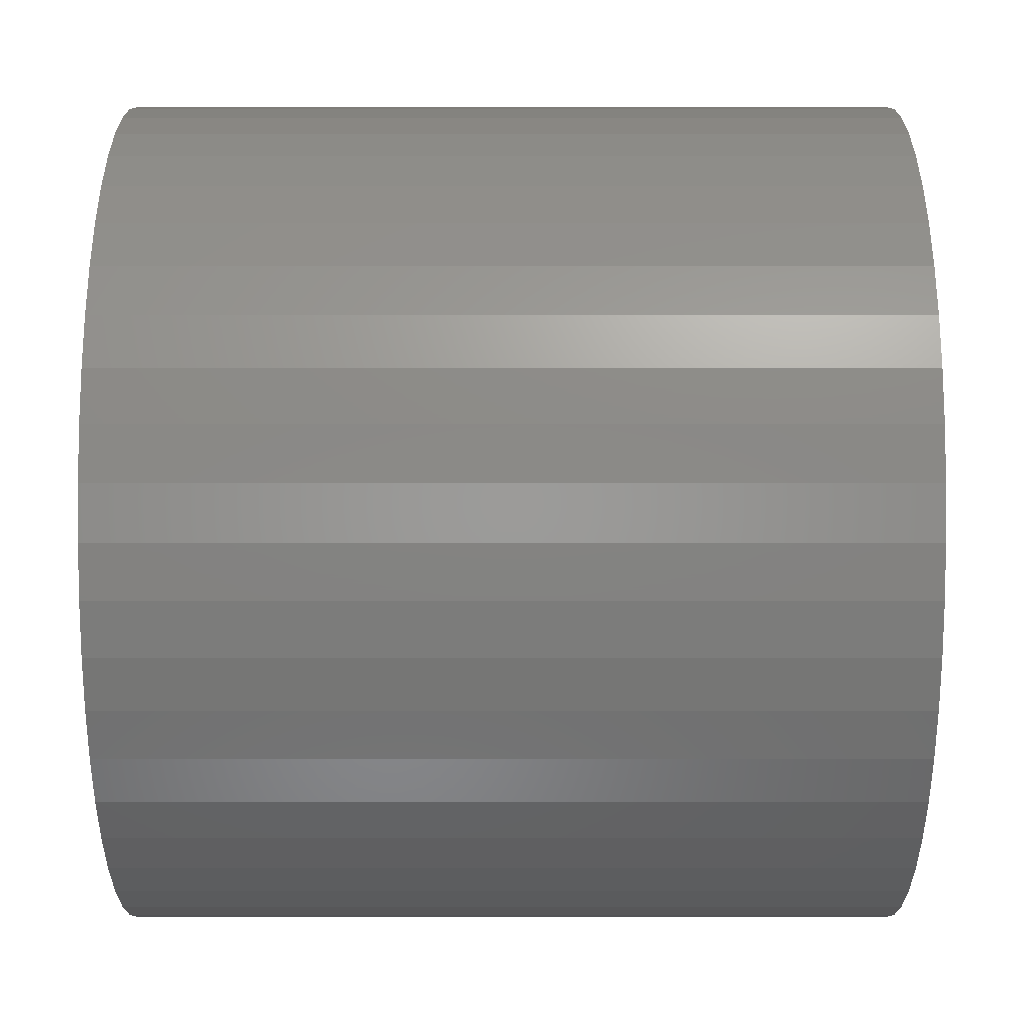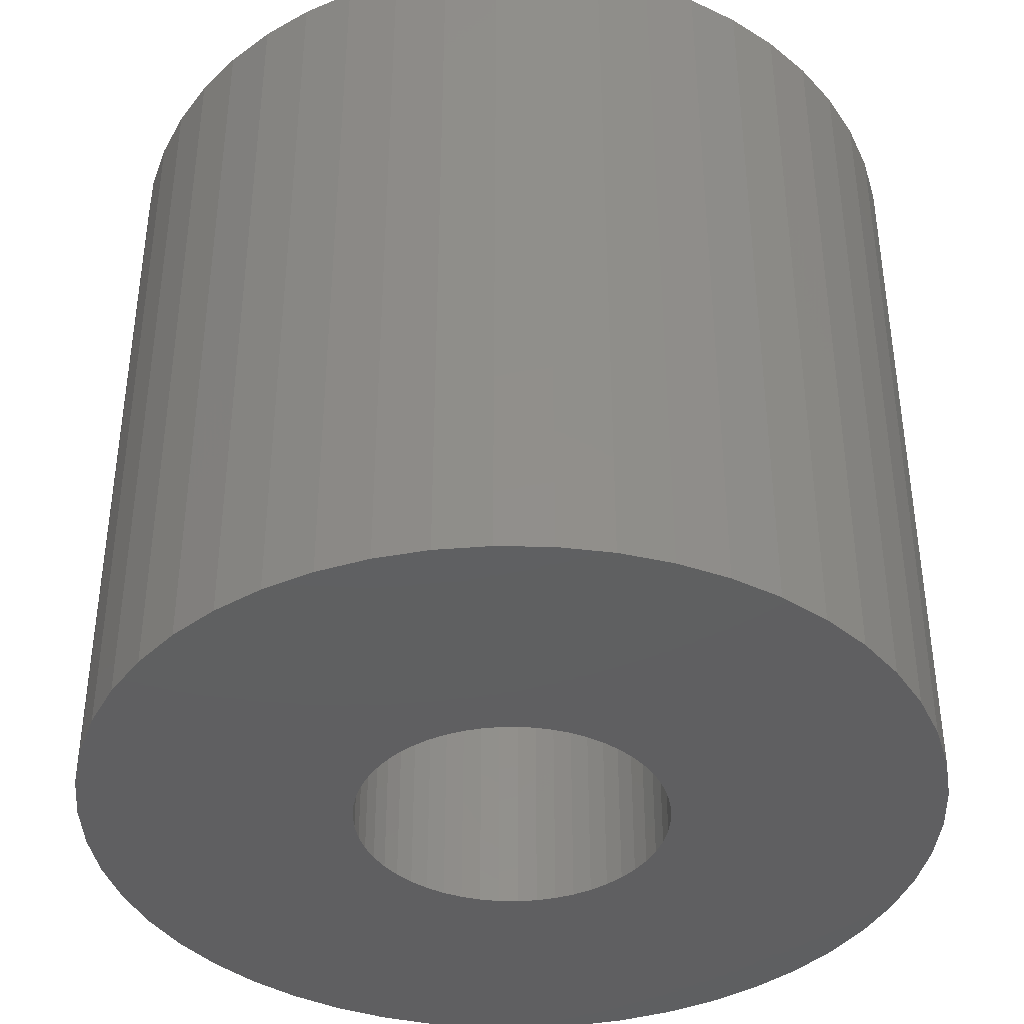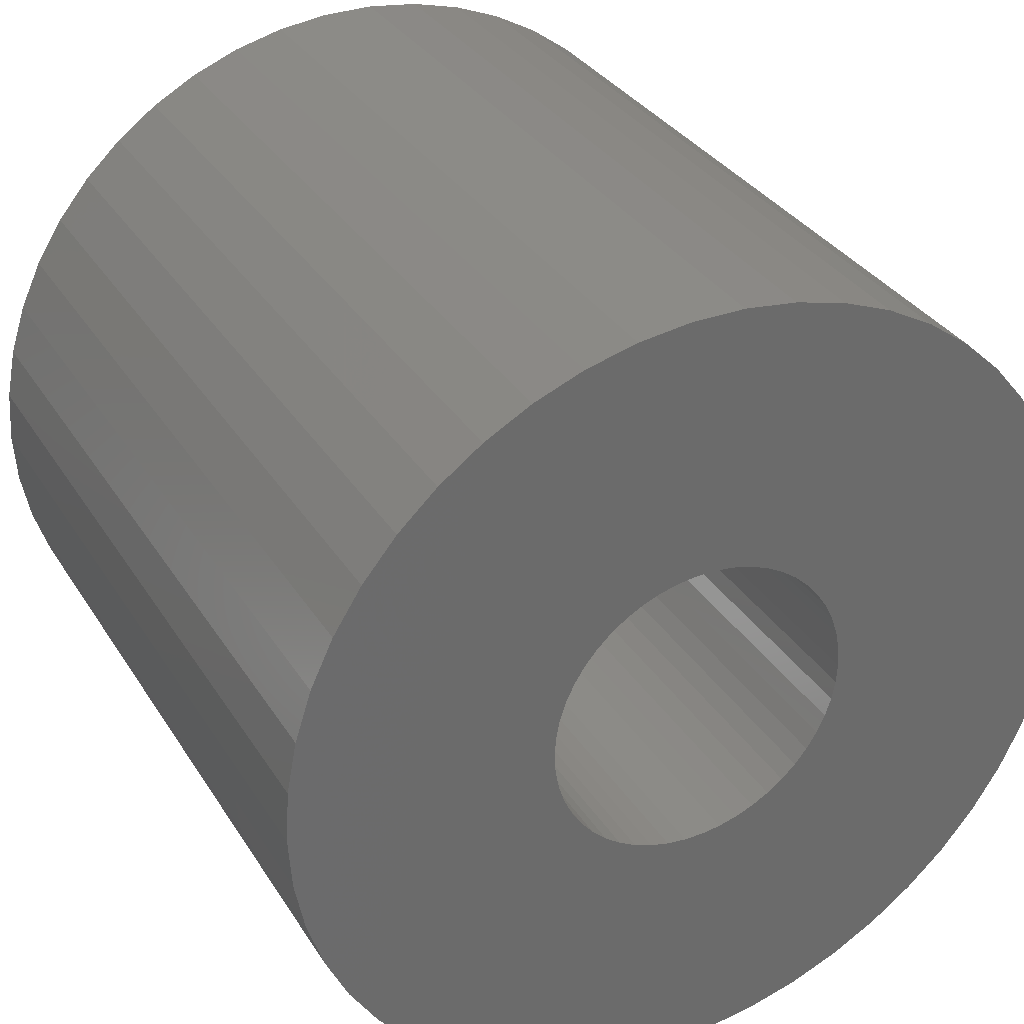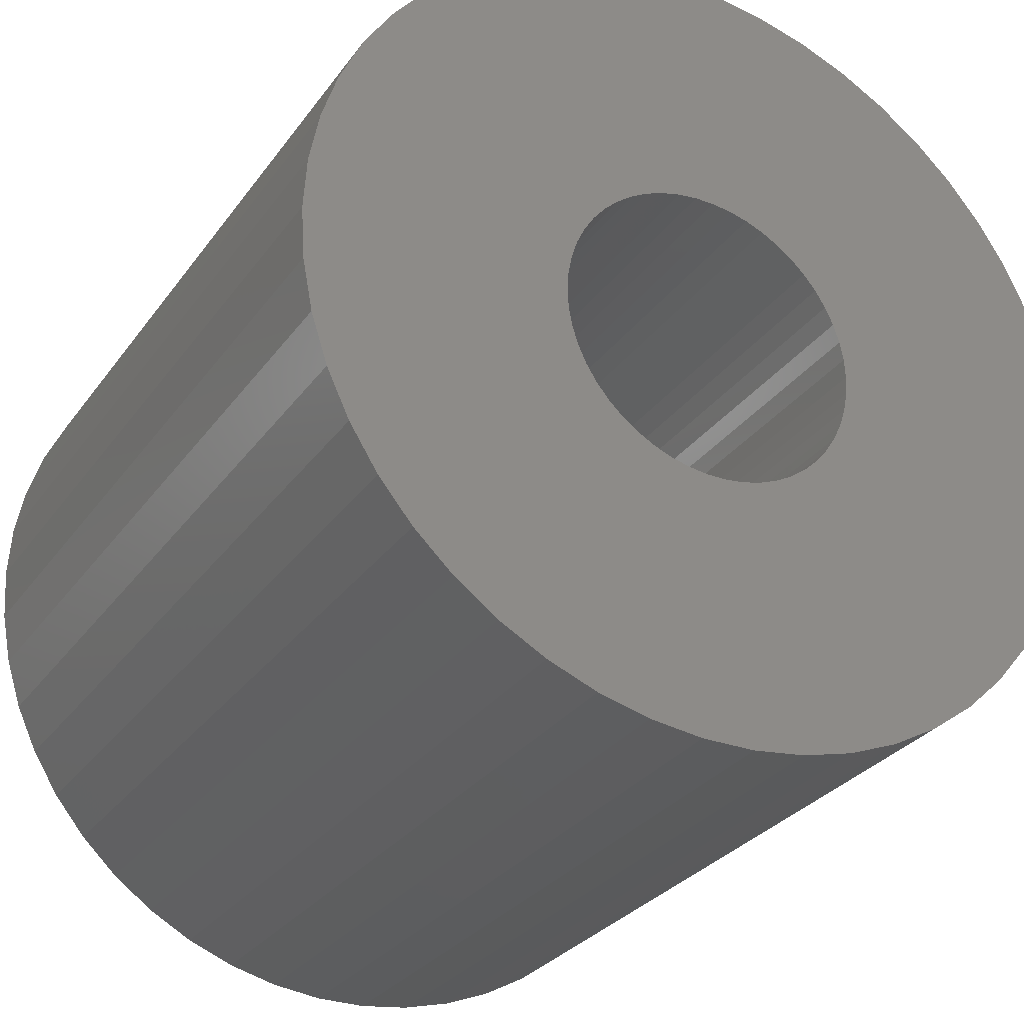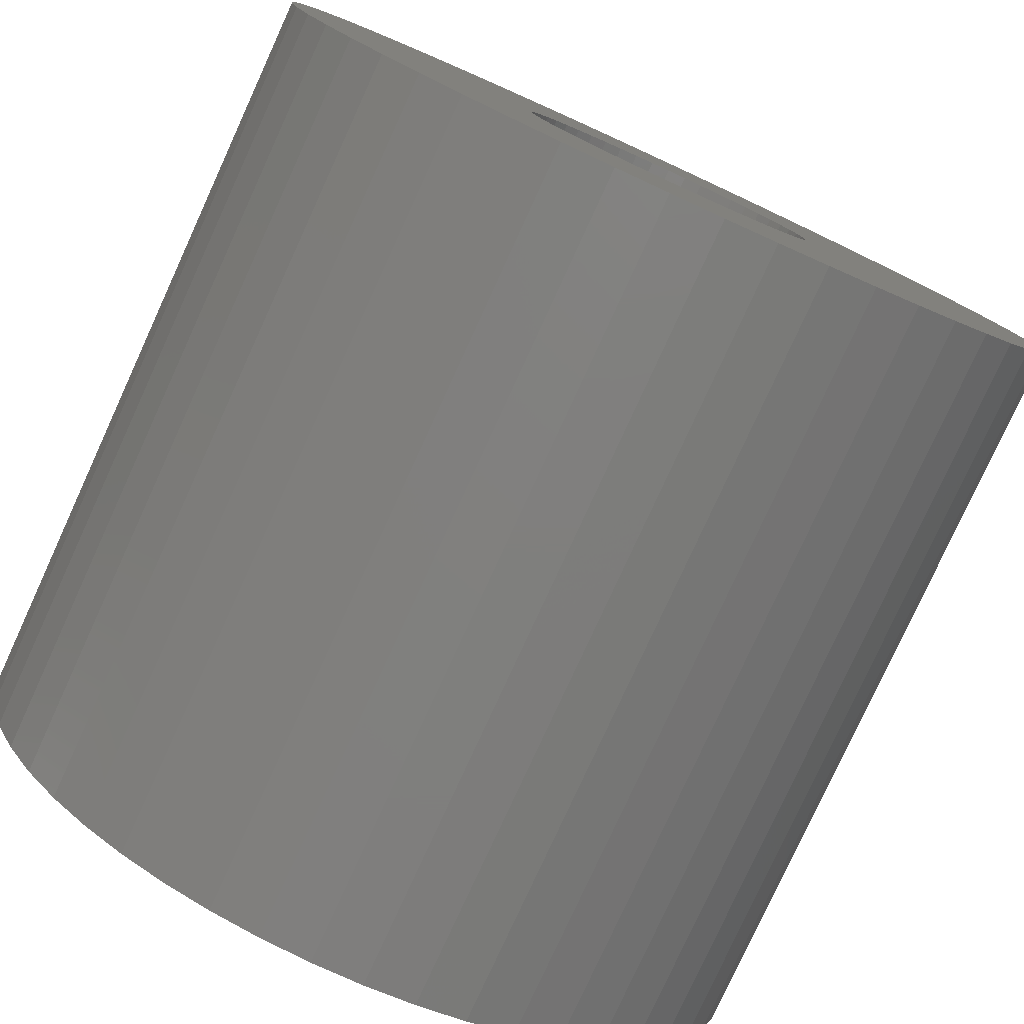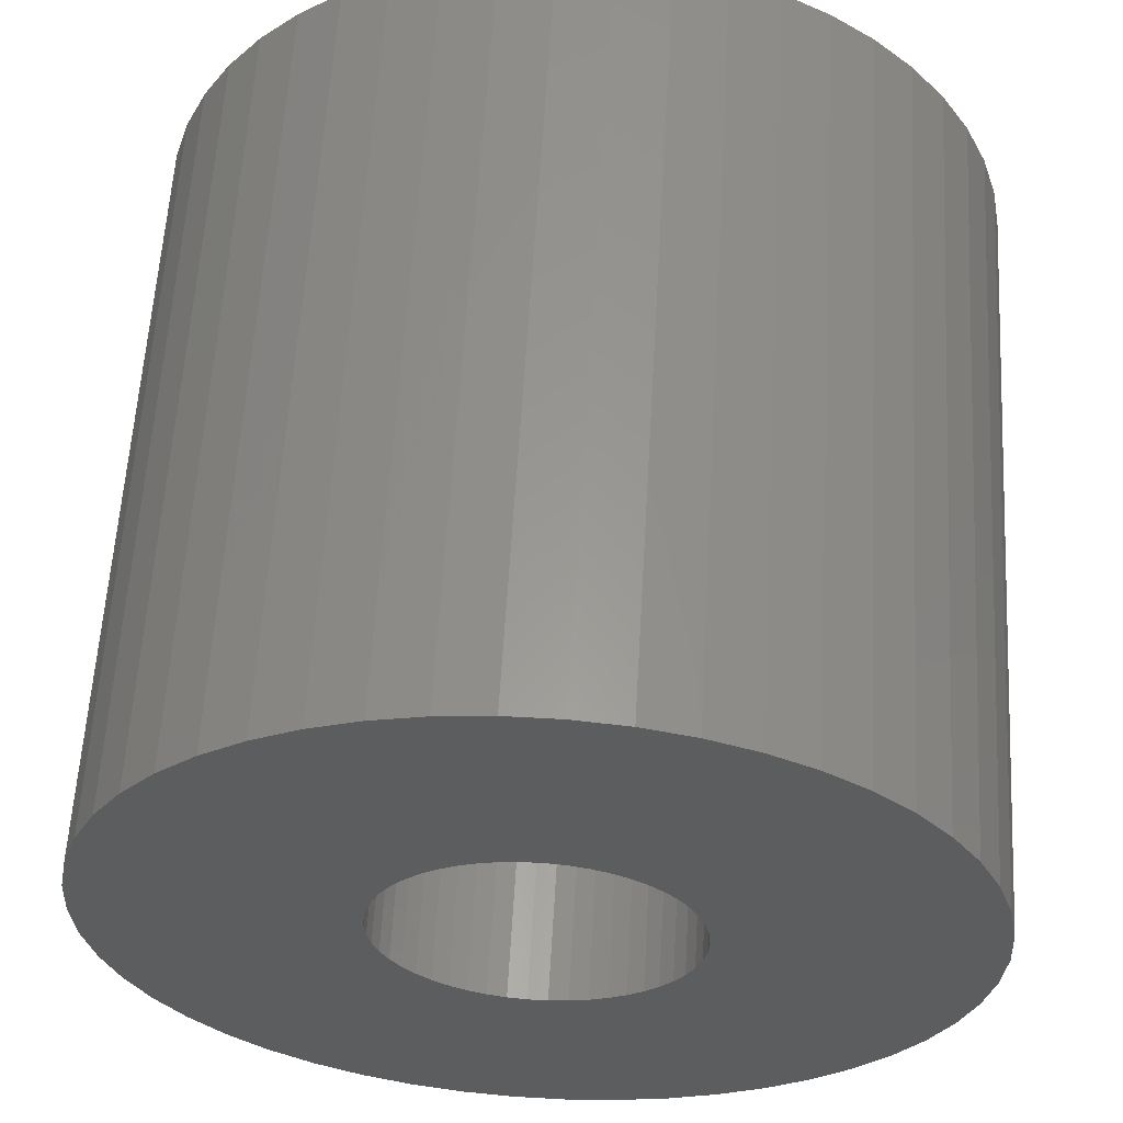
<metadata>
{"format":"stl","ext":"stl","renderer":"f3d","projection":"perspective","resolution":1024,"background":"white","views":[{"elev":61.3,"azim":90.0,"up":"+Y"},{"elev":-39.7,"azim":63.4,"up":"+Z"},{"elev":32.7,"azim":-27.2,"up":"+Y"},{"elev":-29.4,"azim":151.2,"up":"+Y"},{"elev":-79.1,"azim":155.4,"up":"+Y"},{"elev":59.5,"azim":-176.7,"up":"+Y"}]}
</metadata>
<code>
# stl→obj: 200 verts, 400 faces
v 24.5 0 22.5
v 24.31 3.071 -22.5
v 24.31 3.071 22.5
v 24.5 0 -22.5
v -24.5 0 -22.5
v -24.31 3.071 22.5
v -24.31 3.071 -22.5
v -24.5 0 22.5
v 1.538 24.45 -22.5
v -1.538 24.45 22.5
v 1.538 24.45 22.5
v -1.538 24.45 -22.5
v -1.538 -24.45 -22.5
v 1.538 -24.45 22.5
v -1.538 -24.45 22.5
v 1.538 -24.45 -22.5
v 17.86 16.77 -22.5
v 15.62 18.88 22.5
v 17.86 16.77 22.5
v 15.62 18.88 -22.5
v -15.62 18.88 -22.5
v -17.86 16.77 22.5
v -15.62 18.88 22.5
v -17.86 16.77 -22.5
v -7.571 23.3 -22.5
v -10.43 22.17 22.5
v -7.571 23.3 22.5
v -10.43 22.17 -22.5
v 22.78 9.019 22.5
v 21.47 11.8 -22.5
v 21.47 11.8 22.5
v 22.78 9.019 -22.5
v 19.82 14.4 -22.5
v 19.82 14.4 22.5
v 10.43 22.17 -22.5
v 7.571 23.3 22.5
v 10.43 22.17 22.5
v 7.571 23.3 -22.5
v 13.13 20.69 -22.5
v 13.13 20.69 22.5
v -22.78 9.019 -22.5
v -21.47 11.8 22.5
v -21.47 11.8 -22.5
v -22.78 9.019 22.5
v -19.82 14.4 -22.5
v -19.82 14.4 22.5
v -23.73 6.093 -22.5
v -23.73 6.093 22.5
v -4.591 24.07 -22.5
v -4.591 24.07 22.5
v 23.73 6.093 22.5
v 23.73 6.093 -22.5
v 4.591 24.07 22.5
v 4.591 24.07 -22.5
v 9 0 22.5
v 8.929 1.128 22.5
v 24.31 -3.071 22.5
v 8.717 2.238 22.5
v 8.929 -1.128 22.5
v 8.368 3.313 22.5
v 23.73 -6.093 22.5
v 7.887 4.336 22.5
v 8.717 -2.238 22.5
v 7.281 5.29 22.5
v 22.78 -9.019 22.5
v 6.561 6.161 22.5
v 8.368 -3.313 22.5
v 5.737 6.935 22.5
v 21.47 -11.8 22.5
v 4.822 7.599 22.5
v 7.887 -4.336 22.5
v 19.82 -14.4 22.5
v 3.832 8.143 22.5
v 2.781 8.56 22.5
v 1.686 8.841 22.5
v 0.5651 8.982 22.5
v -0.5651 8.982 22.5
v -1.686 8.841 22.5
v -2.781 8.56 22.5
v -3.832 8.143 22.5
v -4.822 7.599 22.5
v -13.13 20.69 22.5
v -5.737 6.935 22.5
v -6.561 6.161 22.5
v -7.281 5.29 22.5
v -7.887 4.336 22.5
v 7.281 -5.29 22.5
v 17.86 -16.77 22.5
v 6.561 -6.161 22.5
v 15.62 -18.88 22.5
v 5.737 -6.935 22.5
v 13.13 -20.69 22.5
v 4.822 -7.599 22.5
v 10.43 -22.17 22.5
v 3.832 -8.143 22.5
v 7.571 -23.3 22.5
v 2.781 -8.56 22.5
v 4.591 -24.07 22.5
v 1.686 -8.841 22.5
v 0.5651 -8.982 22.5
v -0.5651 -8.982 22.5
v -1.686 -8.841 22.5
v -4.591 -24.07 22.5
v -2.781 -8.56 22.5
v -7.571 -23.3 22.5
v -3.832 -8.143 22.5
v -10.43 -22.17 22.5
v -4.822 -7.599 22.5
v -13.13 -20.69 22.5
v -5.737 -6.935 22.5
v -15.62 -18.88 22.5
v -6.561 -6.161 22.5
v -17.86 -16.77 22.5
v -7.281 -5.29 22.5
v -19.82 -14.4 22.5
v -7.887 -4.336 22.5
v -21.47 -11.8 22.5
v -8.368 -3.313 22.5
v -22.78 -9.019 22.5
v -8.717 -2.238 22.5
v -23.73 -6.093 22.5
v -8.929 -1.128 22.5
v -24.31 -3.071 22.5
v -9 0 22.5
v -8.368 3.313 22.5
v -8.717 2.238 22.5
v -8.929 1.128 22.5
v -13.13 20.69 -22.5
v 24.31 -3.071 -22.5
v 19.82 -14.4 -22.5
v 17.86 -16.77 -22.5
v 23.73 -6.093 -22.5
v 22.78 -9.019 -22.5
v -21.47 -11.8 -22.5
v -22.78 -9.019 -22.5
v 9 0 -22.5
v 8.929 -1.128 -22.5
v 8.717 -2.238 -22.5
v 8.929 1.128 -22.5
v 8.368 -3.313 -22.5
v 21.47 -11.8 -22.5
v 7.887 -4.336 -22.5
v 8.717 2.238 -22.5
v 7.281 -5.29 -22.5
v 6.561 -6.161 -22.5
v 15.62 -18.88 -22.5
v 8.368 3.313 -22.5
v 5.737 -6.935 -22.5
v 13.13 -20.69 -22.5
v 4.822 -7.599 -22.5
v 10.43 -22.17 -22.5
v 7.887 4.336 -22.5
v 3.832 -8.143 -22.5
v 7.571 -23.3 -22.5
v 2.781 -8.56 -22.5
v 4.591 -24.07 -22.5
v 1.686 -8.841 -22.5
v 0.5651 -8.982 -22.5
v -0.5651 -8.982 -22.5
v -1.686 -8.841 -22.5
v -4.591 -24.07 -22.5
v -2.781 -8.56 -22.5
v -7.571 -23.3 -22.5
v -3.832 -8.143 -22.5
v -10.43 -22.17 -22.5
v -4.822 -7.599 -22.5
v -13.13 -20.69 -22.5
v -5.737 -6.935 -22.5
v -15.62 -18.88 -22.5
v -6.561 -6.161 -22.5
v -17.86 -16.77 -22.5
v -7.281 -5.29 -22.5
v -19.82 -14.4 -22.5
v -7.887 -4.336 -22.5
v 7.281 5.29 -22.5
v 6.561 6.161 -22.5
v 5.737 6.935 -22.5
v 4.822 7.599 -22.5
v 3.832 8.143 -22.5
v 2.781 8.56 -22.5
v 1.686 8.841 -22.5
v 0.5651 8.982 -22.5
v -0.5651 8.982 -22.5
v -1.686 8.841 -22.5
v -2.781 8.56 -22.5
v -3.832 8.143 -22.5
v -4.822 7.599 -22.5
v -5.737 6.935 -22.5
v -6.561 6.161 -22.5
v -7.281 5.29 -22.5
v -7.887 4.336 -22.5
v -8.368 3.313 -22.5
v -8.717 2.238 -22.5
v -8.929 1.128 -22.5
v -9 0 -22.5
v -8.368 -3.313 -22.5
v -8.717 -2.238 -22.5
v -23.73 -6.093 -22.5
v -8.929 -1.128 -22.5
v -24.31 -3.071 -22.5
f 1 2 3
f 2 1 4
f 5 6 7
f 6 5 8
f 9 10 11
f 10 9 12
f 13 14 15
f 14 13 16
f 17 18 19
f 18 17 20
f 21 22 23
f 22 21 24
f 25 26 27
f 26 25 28
f 29 30 31
f 30 29 32
f 31 33 34
f 33 31 30
f 35 36 37
f 36 35 38
f 39 37 40
f 37 39 35
f 41 42 43
f 42 41 44
f 45 22 24
f 22 45 46
f 47 44 41
f 44 47 48
f 49 27 50
f 27 49 25
f 51 32 29
f 32 51 52
f 3 52 51
f 52 3 2
f 34 17 19
f 17 34 33
f 38 53 36
f 53 38 54
f 54 11 53
f 11 54 9
f 20 40 18
f 40 20 39
f 43 46 45
f 46 43 42
f 7 48 47
f 48 7 6
f 55 1 3
f 56 3 51
f 1 55 57
f 58 51 29
f 59 57 55
f 60 29 31
f 57 59 61
f 62 31 34
f 63 61 59
f 64 34 19
f 61 63 65
f 66 19 18
f 67 65 63
f 68 18 40
f 65 67 69
f 70 40 37
f 71 69 67
f 69 71 72
f 3 56 55
f 51 58 56
f 29 60 58
f 31 62 60
f 73 37 36
f 34 64 62
f 19 66 64
f 18 68 66
f 40 70 68
f 74 36 53
f 37 73 70
f 36 74 73
f 53 75 74
f 11 75 53
f 11 76 75
f 11 77 76
f 10 77 11
f 10 78 77
f 50 78 10
f 78 50 79
f 27 79 50
f 79 27 80
f 26 80 27
f 80 26 81
f 82 81 26
f 81 82 83
f 23 83 82
f 83 23 84
f 22 84 23
f 84 22 85
f 46 85 22
f 85 46 86
f 87 72 71
f 72 87 88
f 89 88 87
f 88 89 90
f 91 90 89
f 90 91 92
f 93 92 91
f 92 93 94
f 95 94 93
f 94 95 96
f 97 96 95
f 96 97 98
f 99 98 97
f 99 14 98
f 100 14 99
f 101 14 100
f 101 15 14
f 102 15 101
f 103 102 104
f 105 104 106
f 102 103 15
f 107 106 108
f 109 108 110
f 111 110 112
f 113 112 114
f 104 105 103
f 115 114 116
f 117 116 118
f 119 118 120
f 121 120 122
f 123 122 124
f 42 86 46
f 106 107 105
f 86 42 125
f 108 109 107
f 44 125 42
f 110 111 109
f 125 44 126
f 112 113 111
f 48 126 44
f 114 115 113
f 126 48 127
f 116 117 115
f 6 127 48
f 118 119 117
f 127 6 124
f 120 121 119
f 8 124 6
f 122 123 121
f 124 8 123
f 28 82 26
f 82 28 128
f 128 23 82
f 23 128 21
f 12 50 10
f 50 12 49
f 57 4 1
f 4 57 129
f 88 130 72
f 130 88 131
f 65 132 61
f 132 65 133
f 61 129 57
f 129 61 132
f 134 119 135
f 119 134 117
f 136 4 129
f 137 129 132
f 4 136 2
f 138 132 133
f 139 2 136
f 140 133 141
f 2 139 52
f 142 141 130
f 143 52 139
f 144 130 131
f 52 143 32
f 145 131 146
f 147 32 143
f 148 146 149
f 32 147 30
f 150 149 151
f 152 30 147
f 30 152 33
f 129 137 136
f 132 138 137
f 133 140 138
f 141 142 140
f 153 151 154
f 130 144 142
f 131 145 144
f 146 148 145
f 149 150 148
f 155 154 156
f 151 153 150
f 154 155 153
f 156 157 155
f 16 157 156
f 16 158 157
f 16 159 158
f 13 159 16
f 13 160 159
f 161 160 13
f 160 161 162
f 163 162 161
f 162 163 164
f 165 164 163
f 164 165 166
f 167 166 165
f 166 167 168
f 169 168 167
f 168 169 170
f 171 170 169
f 170 171 172
f 173 172 171
f 172 173 174
f 175 33 152
f 33 175 17
f 176 17 175
f 17 176 20
f 177 20 176
f 20 177 39
f 178 39 177
f 39 178 35
f 179 35 178
f 35 179 38
f 180 38 179
f 38 180 54
f 181 54 180
f 181 9 54
f 182 9 181
f 183 9 182
f 183 12 9
f 184 12 183
f 49 184 185
f 25 185 186
f 184 49 12
f 28 186 187
f 128 187 188
f 21 188 189
f 24 189 190
f 185 25 49
f 45 190 191
f 43 191 192
f 41 192 193
f 47 193 194
f 7 194 195
f 134 174 173
f 186 28 25
f 174 134 196
f 187 128 28
f 135 196 134
f 188 21 128
f 196 135 197
f 189 24 21
f 198 197 135
f 190 45 24
f 197 198 199
f 191 43 45
f 200 199 198
f 192 41 43
f 199 200 195
f 193 47 41
f 5 195 200
f 194 7 47
f 195 5 7
f 151 92 94
f 92 151 149
f 146 88 90
f 88 146 131
f 72 141 69
f 141 72 130
f 135 121 198
f 121 135 119
f 154 94 96
f 94 154 151
f 156 96 98
f 96 156 154
f 16 98 14
f 98 16 156
f 69 133 65
f 133 69 141
f 161 15 103
f 15 161 13
f 165 105 107
f 105 165 163
f 163 103 105
f 103 163 161
f 171 115 173
f 115 171 113
f 171 111 113
f 111 171 169
f 198 123 200
f 123 198 121
f 200 8 5
f 8 200 123
f 149 90 92
f 90 149 146
f 173 117 134
f 117 173 115
f 167 107 109
f 107 167 165
f 169 109 111
f 109 169 167
f 126 192 125
f 192 126 193
f 152 64 175
f 64 152 62
f 181 74 75
f 74 181 180
f 180 73 74
f 73 180 179
f 186 79 80
f 79 186 185
f 125 191 86
f 191 125 192
f 137 55 136
f 55 137 59
f 153 97 95
f 97 153 155
f 85 189 84
f 189 85 190
f 189 83 84
f 83 189 188
f 136 56 139
f 56 136 55
f 160 104 102
f 104 160 162
f 155 99 97
f 99 155 157
f 177 66 68
f 66 177 176
f 183 76 77
f 76 183 182
f 178 68 70
f 68 178 177
f 179 70 73
f 70 179 178
f 124 194 127
f 194 124 195
f 127 193 126
f 193 127 194
f 86 190 85
f 190 86 191
f 184 77 78
f 77 184 183
f 185 78 79
f 78 185 184
f 187 80 81
f 80 187 186
f 188 81 83
f 81 188 187
f 138 59 137
f 59 138 63
f 144 71 142
f 71 144 87
f 114 174 116
f 174 114 172
f 157 100 99
f 100 157 158
f 147 62 152
f 62 147 60
f 143 60 147
f 60 143 58
f 139 58 143
f 58 139 56
f 175 66 176
f 66 175 64
f 182 75 76
f 75 182 181
f 145 91 89
f 91 145 148
f 142 67 140
f 67 142 71
f 140 63 138
f 63 140 67
f 162 106 104
f 106 162 164
f 159 102 101
f 102 159 160
f 122 195 124
f 195 122 199
f 116 196 118
f 196 116 174
f 118 197 120
f 197 118 196
f 112 172 114
f 172 112 170
f 150 95 93
f 95 150 153
f 166 110 108
f 110 166 168
f 158 101 100
f 101 158 159
f 120 199 122
f 199 120 197
f 168 112 110
f 112 168 170
f 148 93 91
f 93 148 150
f 145 87 144
f 87 145 89
f 164 108 106
f 108 164 166

</code>
